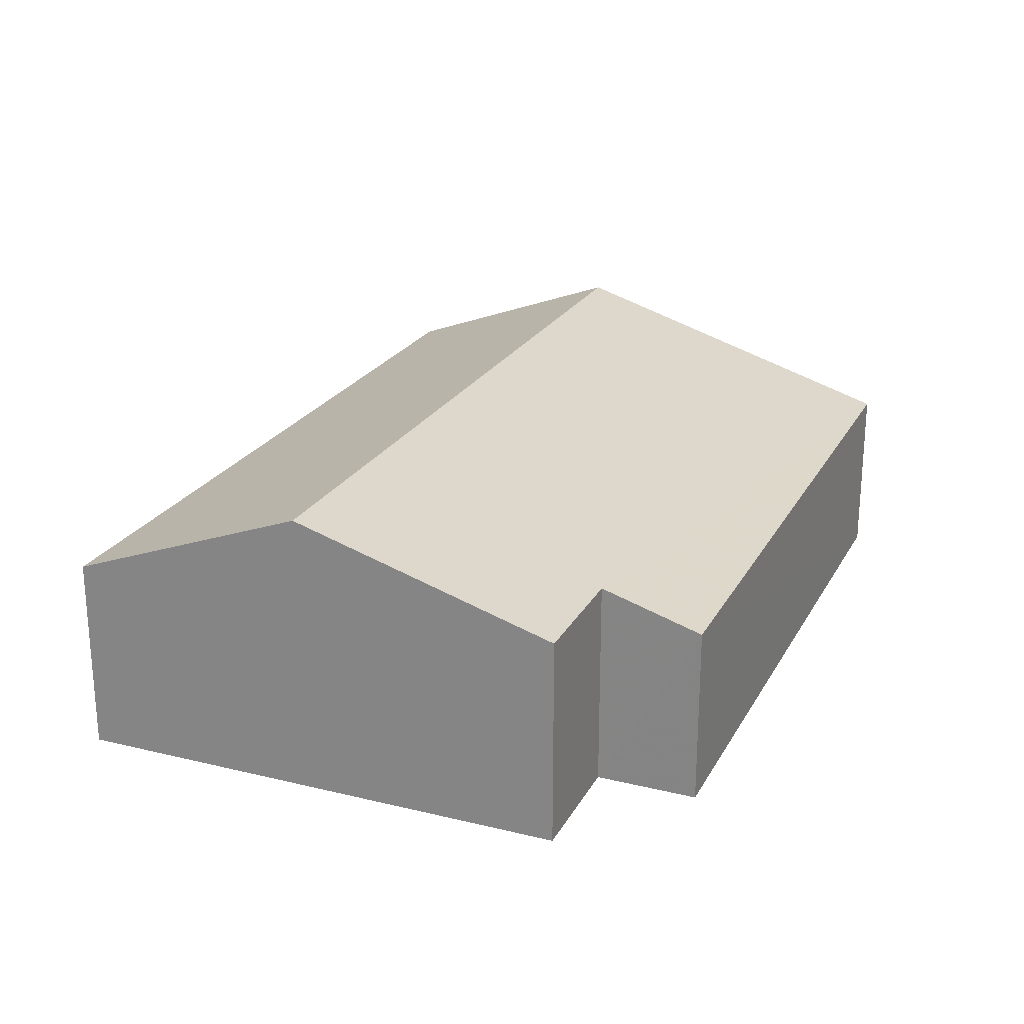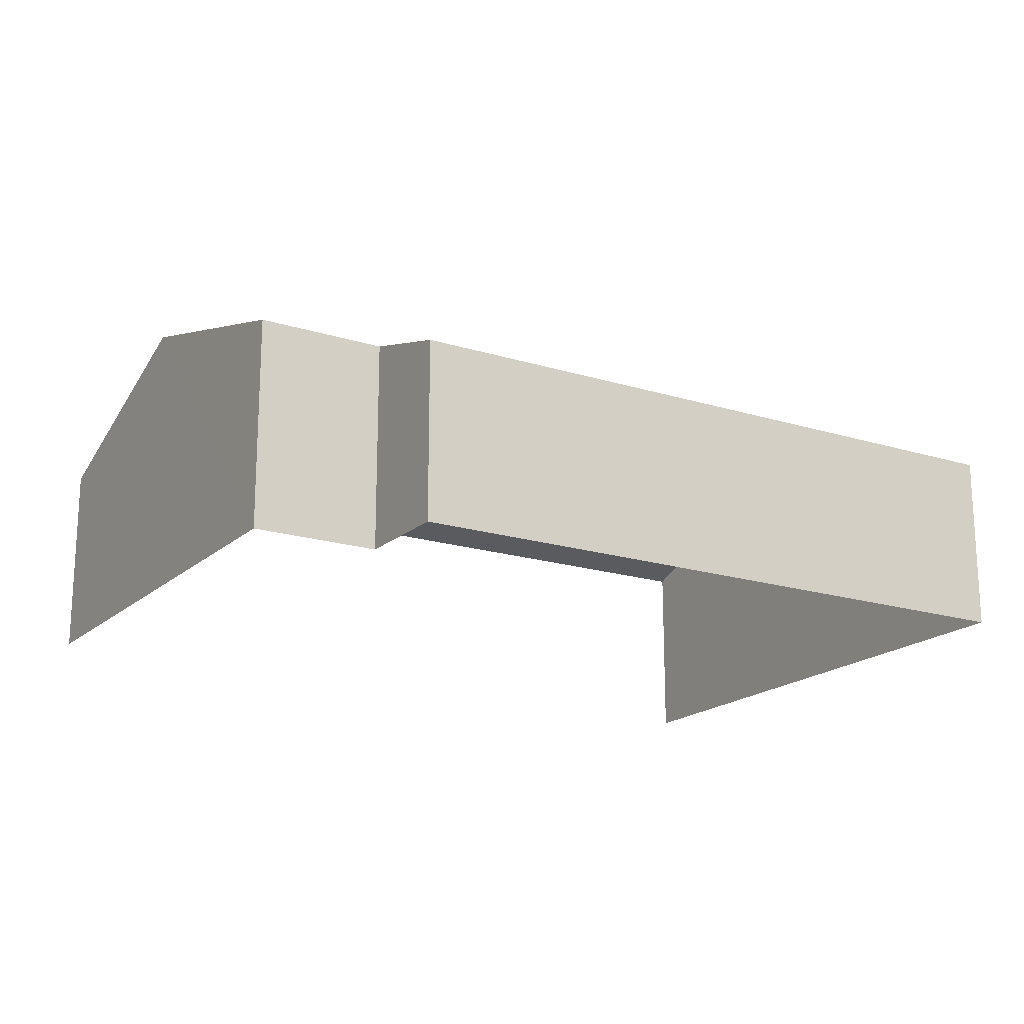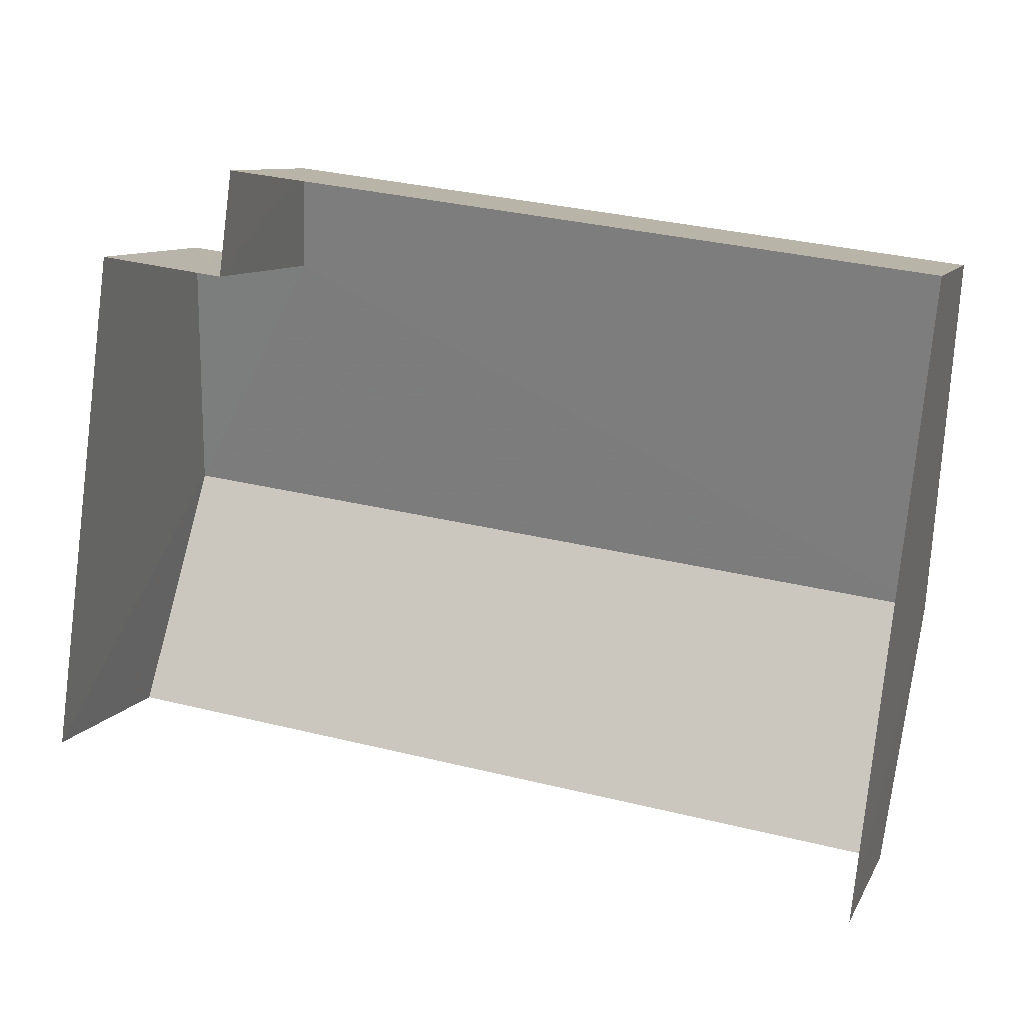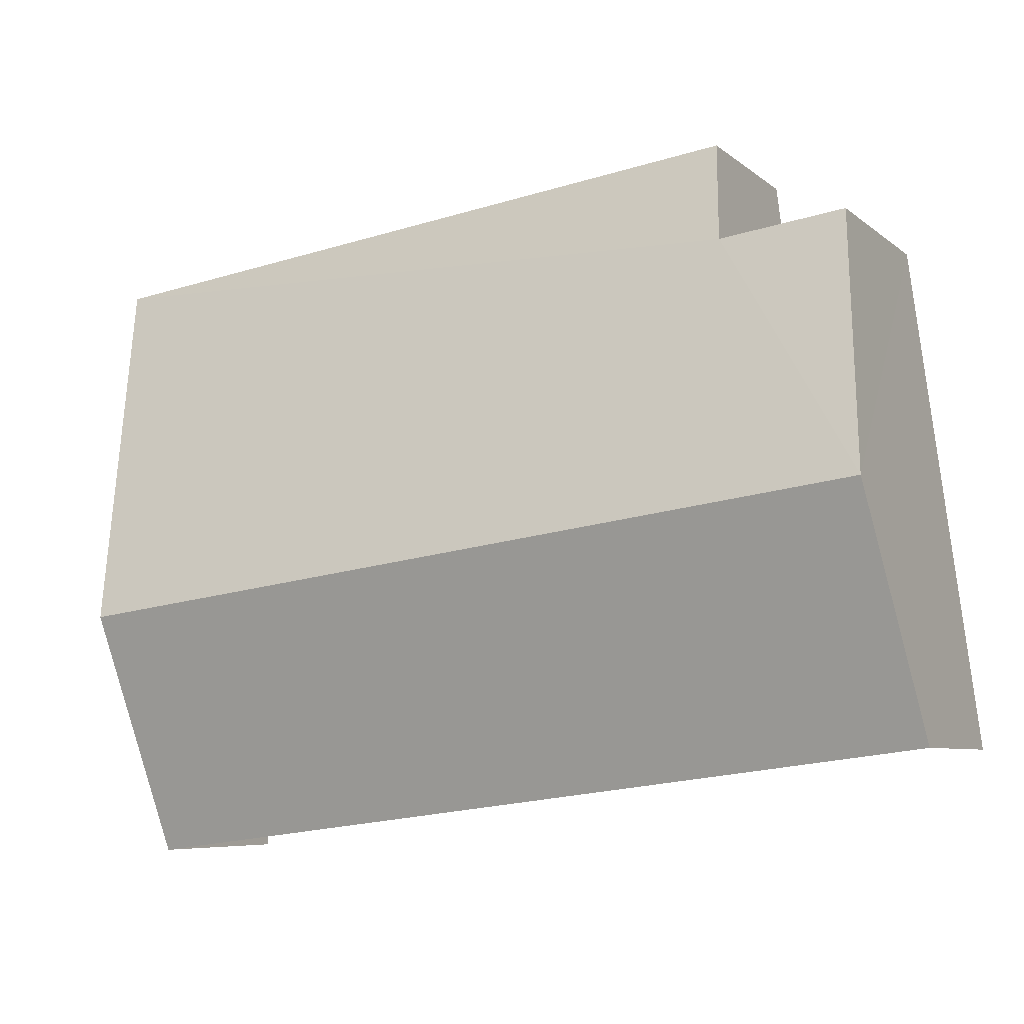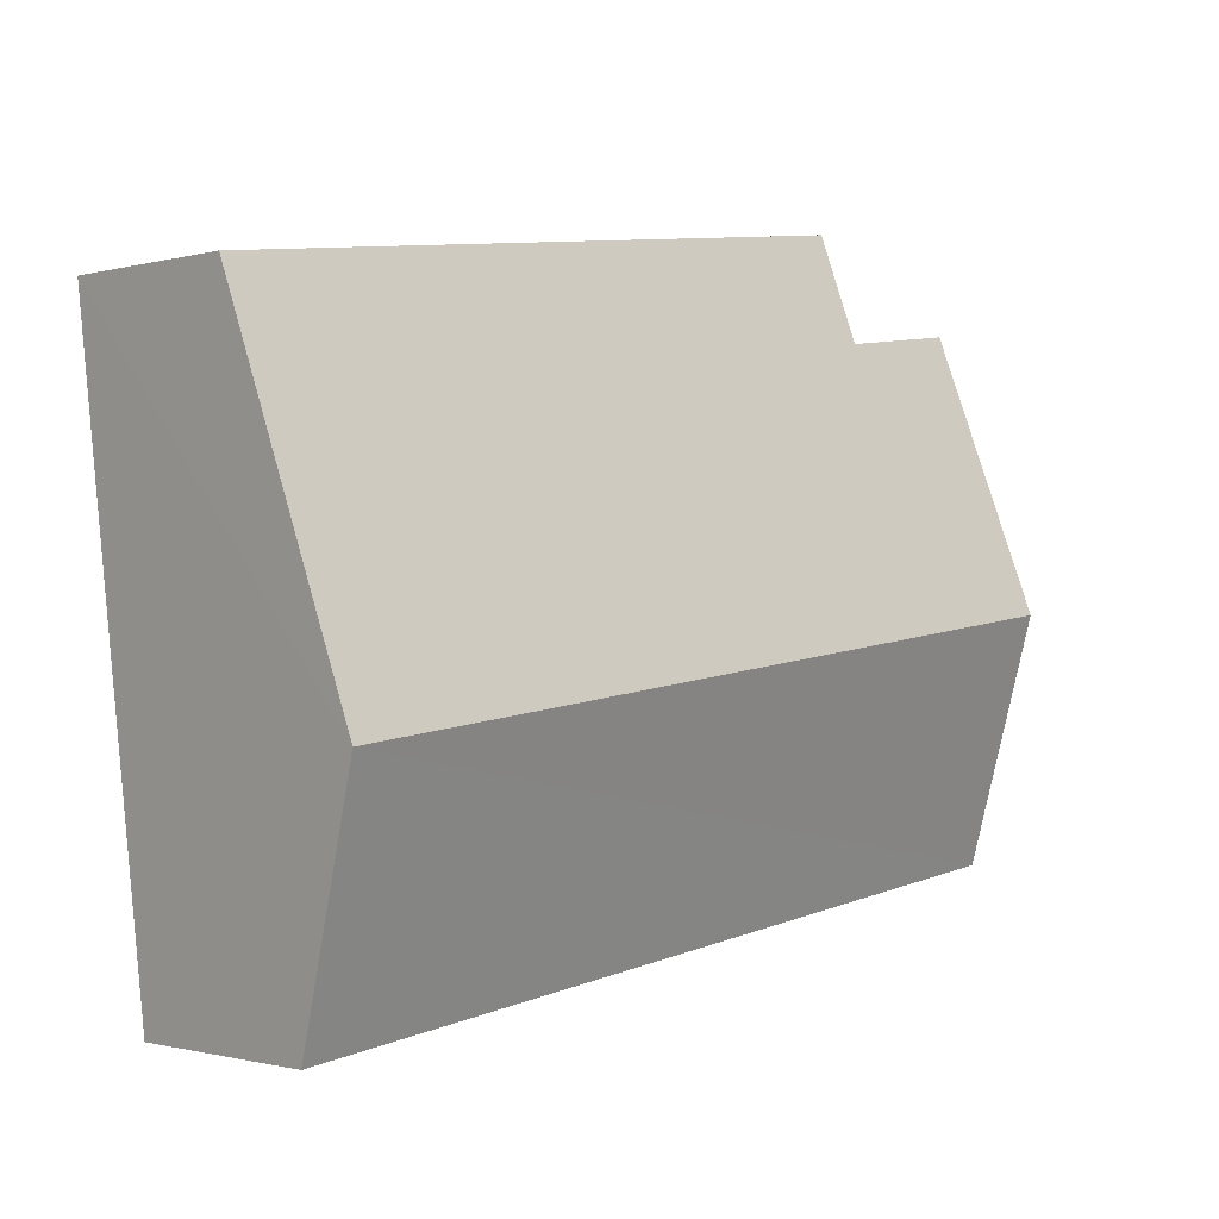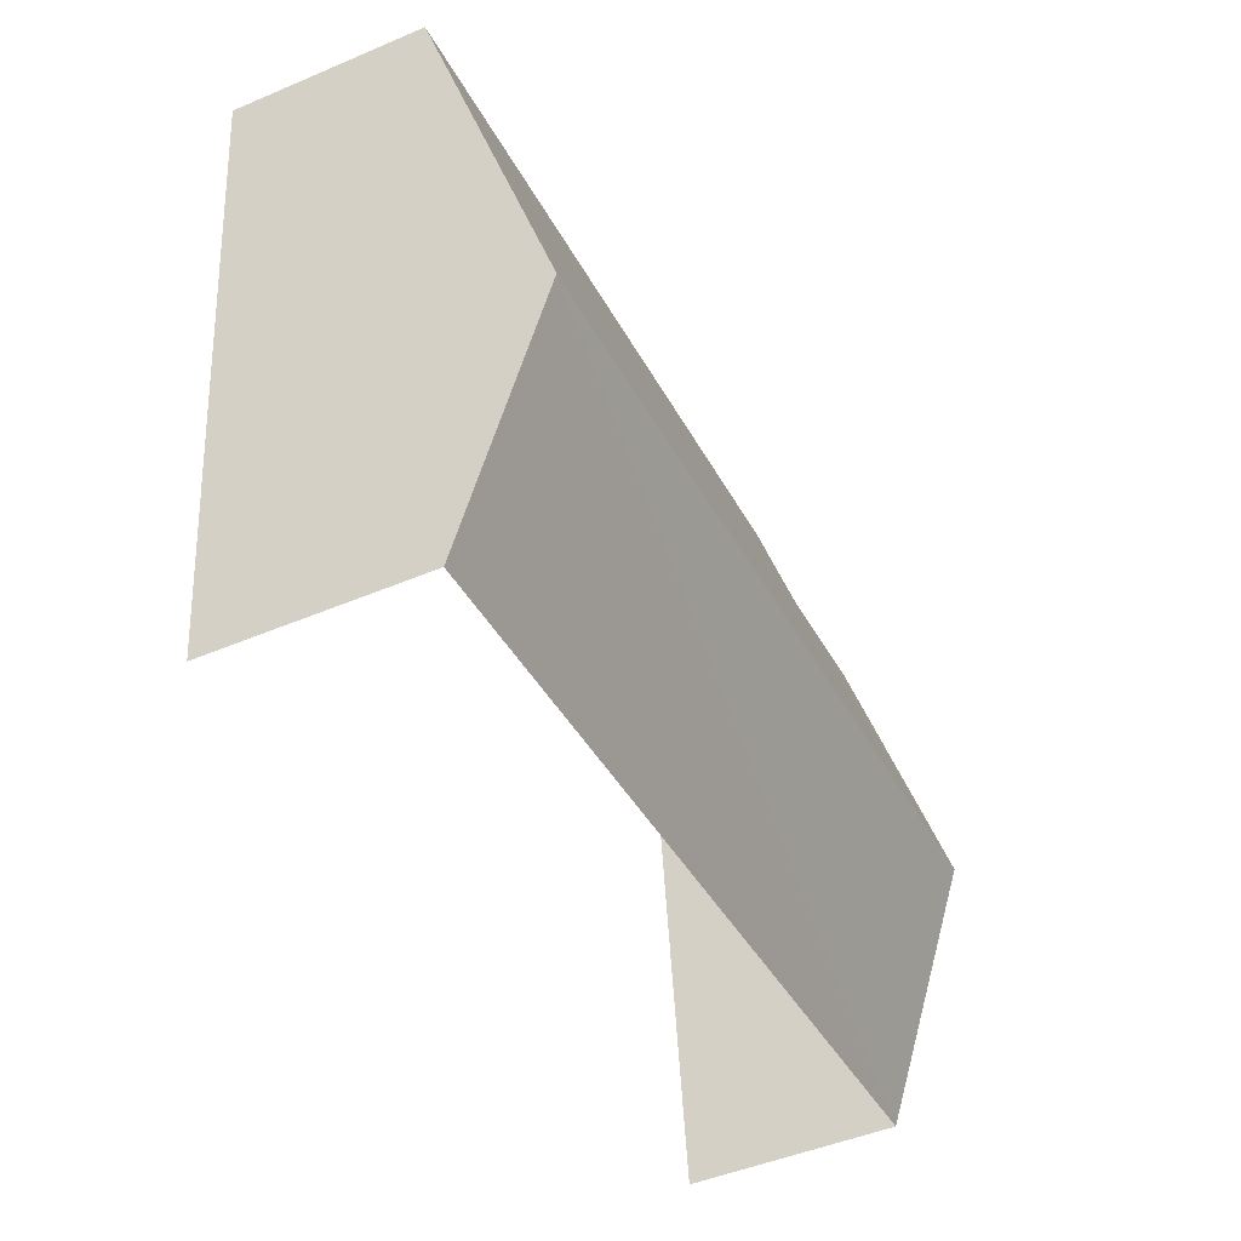
<metadata>
{"format":"obj","ext":"obj","renderer":"f3d","projection":"perspective","resolution":1024,"background":"white","views":[{"elev":23.2,"azim":119.9,"up":"+Z"},{"elev":-18.1,"azim":156.1,"up":"+Z"},{"elev":9.5,"azim":-162.5,"up":"+Y"},{"elev":-6.6,"azim":25.8,"up":"+Y"},{"elev":-1.0,"azim":-45.3,"up":"+Y"},{"elev":-47.6,"azim":-64.4,"up":"+Y"}]}
</metadata>
<code>
v -2.194e+05 -1.241e+05 14.57
v -2.194e+05 -1.241e+05 14.57
v -2.194e+05 -1.241e+05 14.57
v -2.194e+05 -1.241e+05 14.57
v -2.194e+05 -1.241e+05 14.57
v -2.194e+05 -1.241e+05 14.57
v -2.194e+05 -1.241e+05 17.9
v -2.194e+05 -1.241e+05 19.42
v -2.194e+05 -1.241e+05 17.89
v -2.194e+05 -1.241e+05 19.42
v -2.194e+05 -1.241e+05 17.6
v -2.194e+05 -1.241e+05 17.62
v -2.194e+05 -1.241e+05 18.11
v -2.194e+05 -1.241e+05 18.1
f 1 2 3
f 3 4 1
f 5 2 1
f 6 5 1
f 9 2 5
f 7 9 5
f 7 8 9
f 7 10 8
f 11 12 13
f 14 13 10
f 10 13 8
f 13 12 8
f 12 3 8
f 3 2 8
f 2 9 8
f 14 6 1
f 13 14 1
f 7 5 10
f 5 6 10
f 6 14 10
f 11 1 4
f 11 13 1
f 11 4 3
f 12 11 3

</code>
